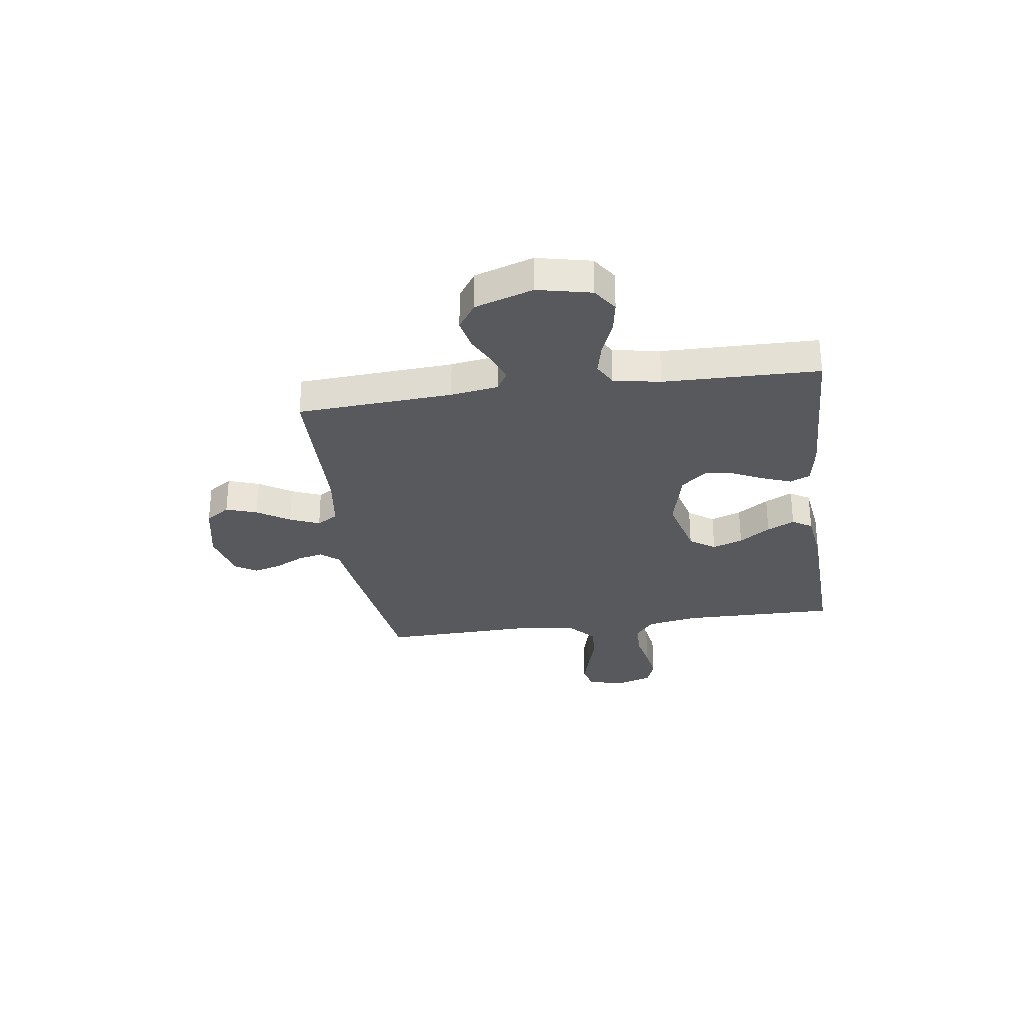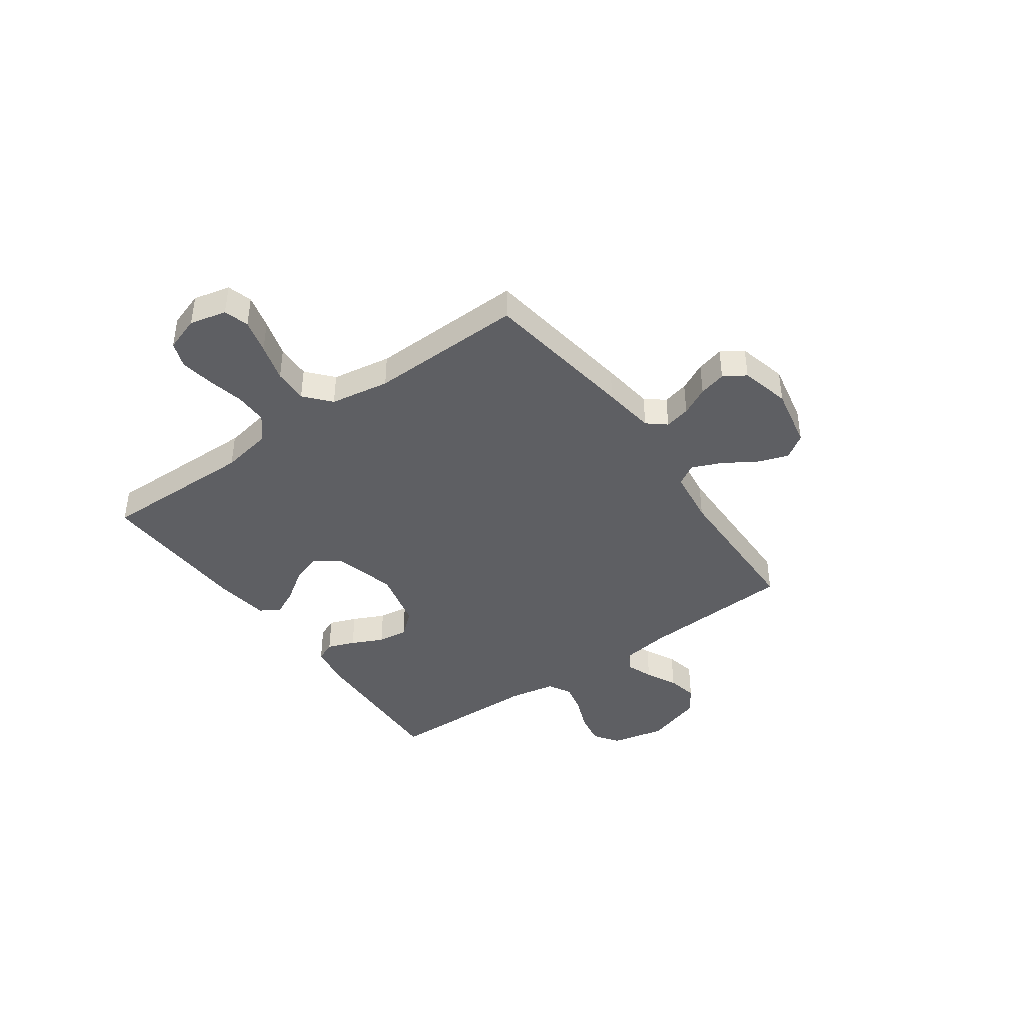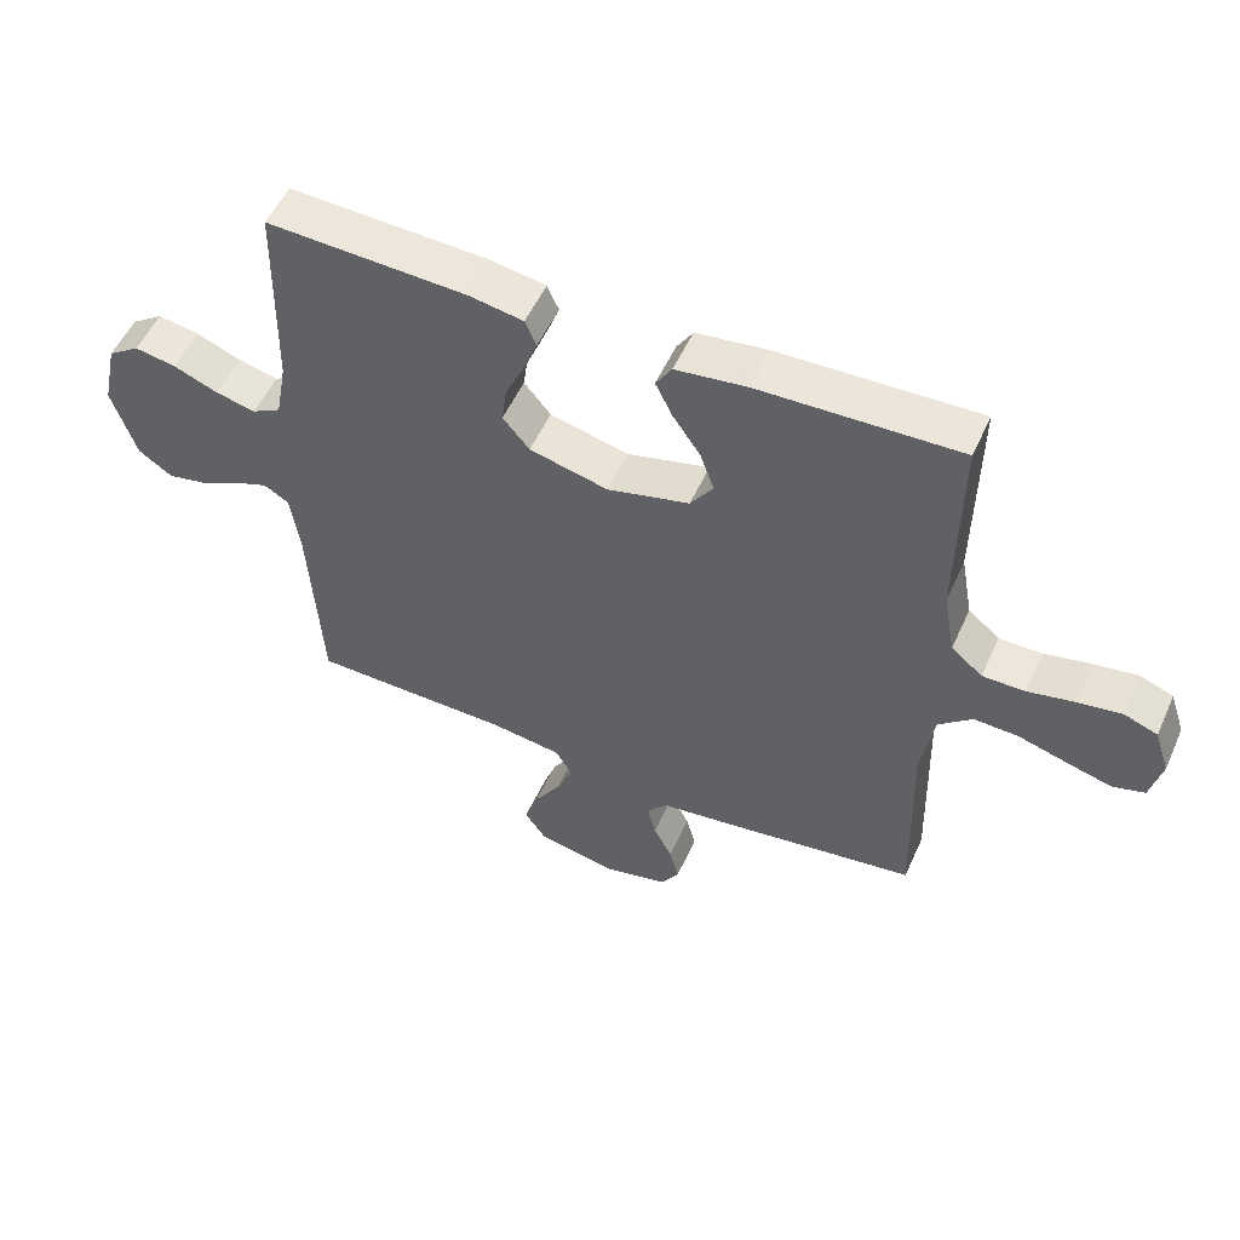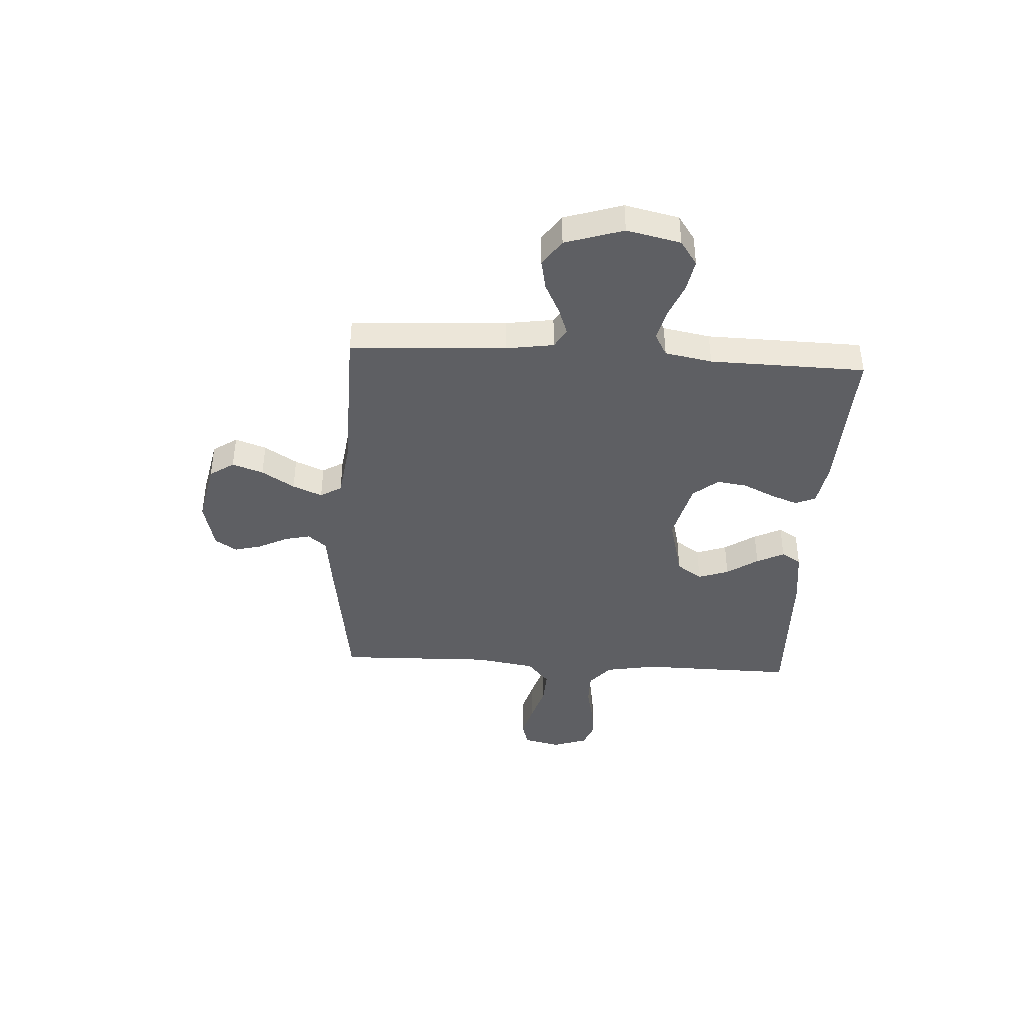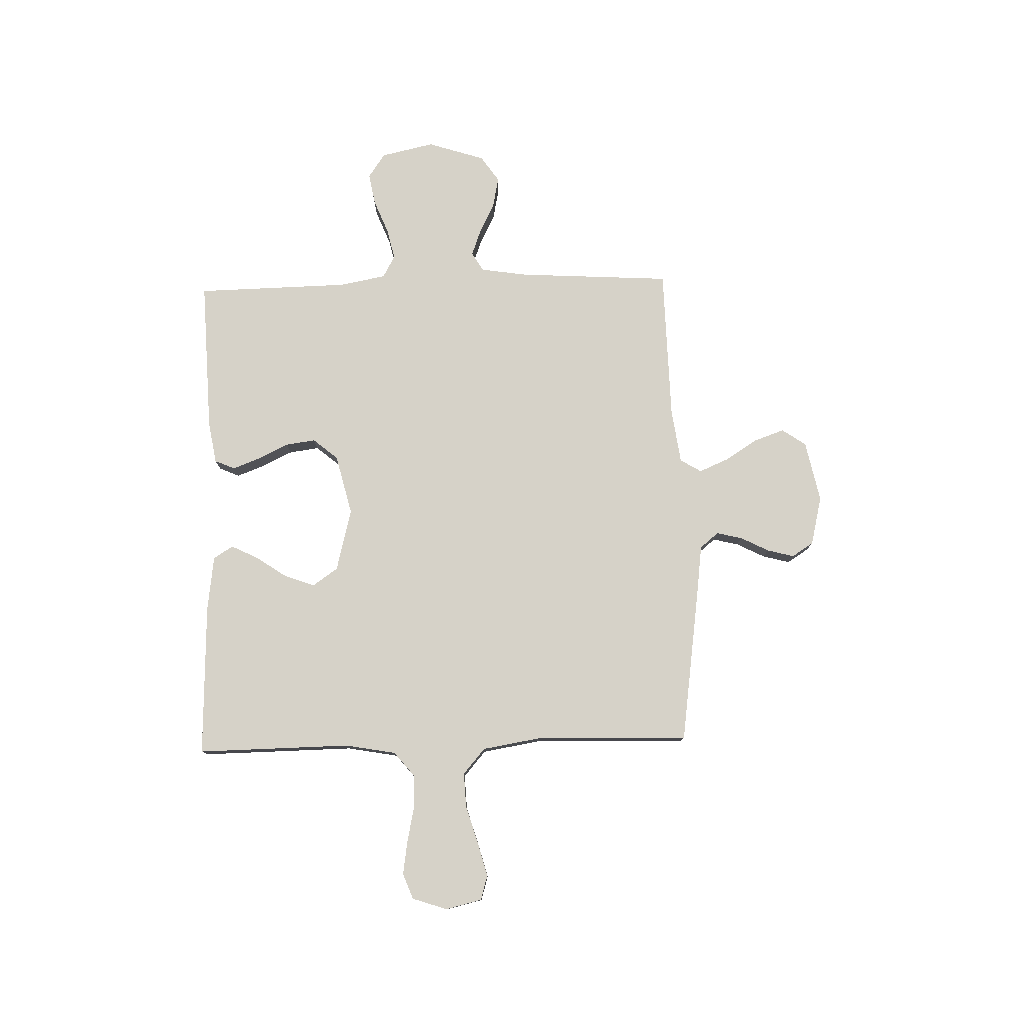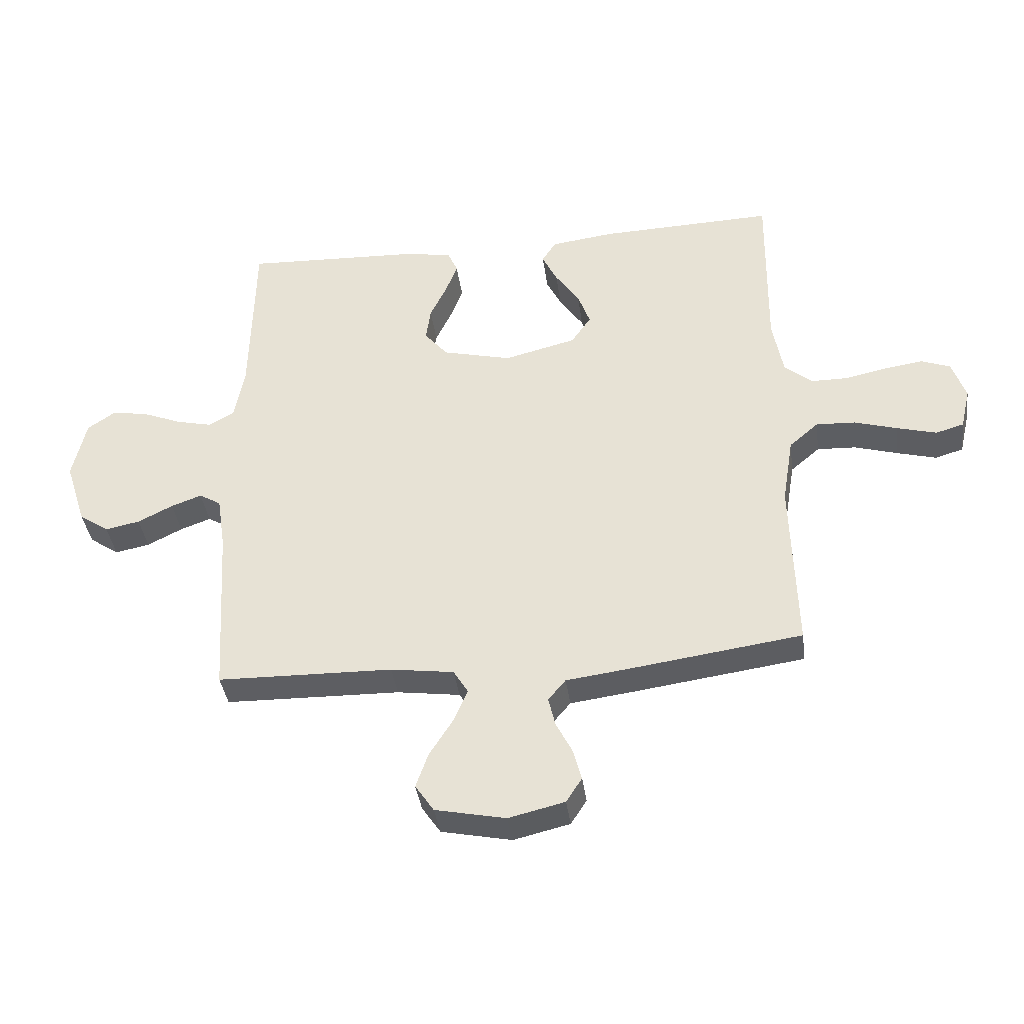
<metadata>
{"format":"obj","ext":"obj","renderer":"f3d","projection":"perspective","resolution":1024,"background":"white","views":[{"elev":-29.8,"azim":-81.9,"up":"+Y"},{"elev":-41.4,"azim":125.6,"up":"+Y"},{"elev":53.3,"azim":24.0,"up":"+Z"},{"elev":-40.8,"azim":-93.4,"up":"+Y"},{"elev":78.1,"azim":88.4,"up":"+Y"},{"elev":-38.4,"azim":7.6,"up":"+Z"}]}
</metadata>
<code>
v 0.5 0.07 -0.5
v 0.2 0.07 -0.542
v 0.099 0.07 -0.555
v 0.069 0.07 -0.591
v 0.081 0.07 -0.641
v 0.109 0.07 -0.696
v 0.123 0.07 -0.749
v 0.096 0.07 -0.791
v 0 0.07 -0.814
v -0.12 0.07 -0.789
v -0.152 0.07 -0.742
v -0.131 0.07 -0.682
v -0.091 0.07 -0.619
v -0.067 0.07 -0.562
v -0.092 0.07 -0.521
v -0.2 0.07 -0.506
v -0.5 0.07 -0.5
v -0.518 0.07 -0.2
v -0.532 0.07 -0.108
v -0.569 0.07 -0.086
v -0.621 0.07 -0.105
v -0.681 0.07 -0.135
v -0.74 0.07 -0.147
v -0.791 0.07 -0.112
v -0.827 0.07 0
v -0.804 0.07 0.104
v -0.756 0.07 0.137
v -0.694 0.07 0.126
v -0.627 0.07 0.099
v -0.567 0.07 0.085
v -0.523 0.07 0.109
v -0.506 0.07 0.2
v -0.5 0.07 0.5
v -0.2 0.07 0.488
v -0.118 0.07 0.474
v -0.101 0.07 0.435
v -0.121 0.07 0.382
v -0.15 0.07 0.321
v -0.158 0.07 0.263
v -0.118 0.07 0.215
v 0 0.07 0.186
v 0.123 0.07 0.217
v 0.157 0.07 0.266
v 0.136 0.07 0.325
v 0.095 0.07 0.385
v 0.069 0.07 0.438
v 0.093 0.07 0.476
v 0.2 0.07 0.49
v 0.5 0.07 0.5
v 0.496 0.07 0.2
v 0.514 0.07 0.101
v 0.561 0.07 0.062
v 0.625 0.07 0.062
v 0.695 0.07 0.077
v 0.761 0.07 0.087
v 0.811 0.07 0.068
v 0.834 0.07 0
v 0.817 0.07 -0.071
v 0.769 0.07 -0.085
v 0.702 0.07 -0.067
v 0.628 0.07 -0.045
v 0.561 0.07 -0.042
v 0.511 0.07 -0.085
v 0.492 0.07 -0.2
v 0.5 0 -0.5
v 0.2 0 -0.542
v 0.099 0 -0.555
v 0.069 0 -0.591
v 0.081 0 -0.641
v 0.109 0 -0.696
v 0.123 0 -0.749
v 0.096 0 -0.791
v 0 0 -0.814
v -0.12 0 -0.789
v -0.152 0 -0.742
v -0.131 0 -0.682
v -0.091 0 -0.619
v -0.067 0 -0.562
v -0.092 0 -0.521
v -0.2 0 -0.506
v -0.5 0 -0.5
v -0.518 0 -0.2
v -0.532 0 -0.108
v -0.569 0 -0.086
v -0.621 0 -0.105
v -0.681 0 -0.135
v -0.74 0 -0.147
v -0.791 0 -0.112
v -0.827 0 0
v -0.804 0 0.104
v -0.756 0 0.137
v -0.694 0 0.126
v -0.627 0 0.099
v -0.567 0 0.085
v -0.523 0 0.109
v -0.506 0 0.2
v -0.5 0 0.5
v -0.2 0 0.488
v -0.118 0 0.474
v -0.101 0 0.435
v -0.121 0 0.382
v -0.15 0 0.321
v -0.158 0 0.263
v -0.118 0 0.215
v 0 0 0.186
v 0.123 0 0.217
v 0.157 0 0.266
v 0.136 0 0.325
v 0.095 0 0.385
v 0.069 0 0.438
v 0.093 0 0.476
v 0.2 0 0.49
v 0.5 0 0.5
v 0.496 0 0.2
v 0.514 0 0.101
v 0.561 0 0.062
v 0.625 0 0.062
v 0.695 0 0.077
v 0.761 0 0.087
v 0.811 0 0.068
v 0.834 0 0
v 0.817 0 -0.071
v 0.769 0 -0.085
v 0.702 0 -0.067
v 0.628 0 -0.045
v 0.561 0 -0.042
v 0.511 0 -0.085
v 0.492 0 -0.2
f 59 60 61
f 58 59 61
f 57 58 61
f 56 57 61
f 55 56 61
f 54 55 61
f 53 54 61
f 52 53 61 62
f 51 52 62 63
f 48 49 50
f 47 48 50
f 46 47 50
f 45 46 50
f 44 45 50
f 51 63 64
f 50 51 64
f 44 50 64
f 43 44 64
f 36 37 38
f 35 36 38
f 34 35 38
f 33 34 38
f 32 33 38
f 31 32 38 39
f 30 31 39 40
f 27 28 29
f 26 27 29
f 25 26 29
f 24 25 29
f 23 24 29
f 22 23 29
f 21 22 29
f 20 21 29 30
f 30 40 41
f 20 30 41
f 19 20 41
f 16 17 18
f 19 41 42
f 18 19 42
f 16 18 42
f 15 16 42
f 11 12 13
f 10 11 13
f 9 10 13
f 8 9 13
f 7 8 13
f 6 7 13
f 5 6 13
f 4 5 13 14
f 1 2 3
f 64 1 3
f 43 64 3
f 42 43 3
f 15 42 3
f 14 15 3
f 3 4 14
f 125 124 123
f 125 123 122
f 125 122 121
f 125 121 120
f 125 120 119
f 125 119 118
f 125 118 117
f 126 125 117 116
f 127 126 116 115
f 114 113 112
f 114 112 111
f 114 111 110
f 114 110 109
f 114 109 108
f 128 127 115
f 128 115 114
f 128 114 108
f 128 108 107
f 102 101 100
f 102 100 99
f 102 99 98
f 102 98 97
f 102 97 96
f 103 102 96 95
f 104 103 95 94
f 93 92 91
f 93 91 90
f 93 90 89
f 93 89 88
f 93 88 87
f 93 87 86
f 93 86 85
f 94 93 85 84
f 105 104 94
f 105 94 84
f 105 84 83
f 82 81 80
f 106 105 83
f 106 83 82
f 106 82 80
f 106 80 79
f 77 76 75
f 77 75 74
f 77 74 73
f 77 73 72
f 77 72 71
f 77 71 70
f 77 70 69
f 78 77 69 68
f 67 66 65
f 67 65 128
f 67 128 107
f 67 107 106
f 67 106 79
f 67 79 78
f 78 68 67
f 1 65 66 2
f 2 66 67 3
f 3 67 68 4
f 4 68 69 5
f 5 69 70 6
f 6 70 71 7
f 7 71 72 8
f 8 72 73 9
f 9 73 74 10
f 10 74 75 11
f 11 75 76 12
f 12 76 77 13
f 13 77 78 14
f 14 78 79 15
f 15 79 80 16
f 16 80 81 17
f 17 81 82 18
f 18 82 83 19
f 19 83 84 20
f 20 84 85 21
f 21 85 86 22
f 22 86 87 23
f 23 87 88 24
f 24 88 89 25
f 25 89 90 26
f 26 90 91 27
f 27 91 92 28
f 28 92 93 29
f 29 93 94 30
f 30 94 95 31
f 31 95 96 32
f 32 96 97 33
f 33 97 98 34
f 34 98 99 35
f 35 99 100 36
f 36 100 101 37
f 37 101 102 38
f 38 102 103 39
f 39 103 104 40
f 40 104 105 41
f 41 105 106 42
f 42 106 107 43
f 43 107 108 44
f 44 108 109 45
f 45 109 110 46
f 46 110 111 47
f 47 111 112 48
f 48 112 113 49
f 49 113 114 50
f 50 114 115 51
f 51 115 116 52
f 52 116 117 53
f 53 117 118 54
f 54 118 119 55
f 55 119 120 56
f 56 120 121 57
f 57 121 122 58
f 58 122 123 59
f 59 123 124 60
f 60 124 125 61
f 61 125 126 62
f 62 126 127 63
f 63 127 128 64
f 64 128 65 1

</code>
